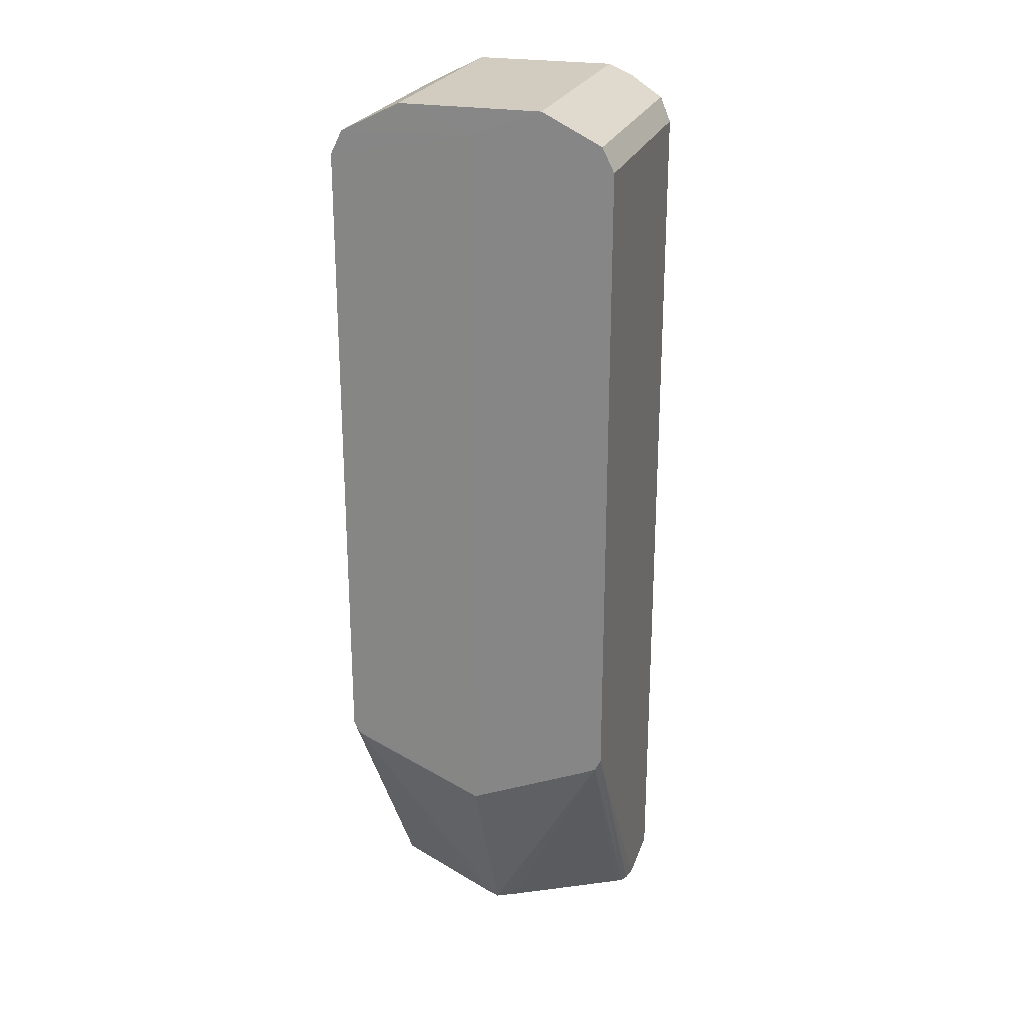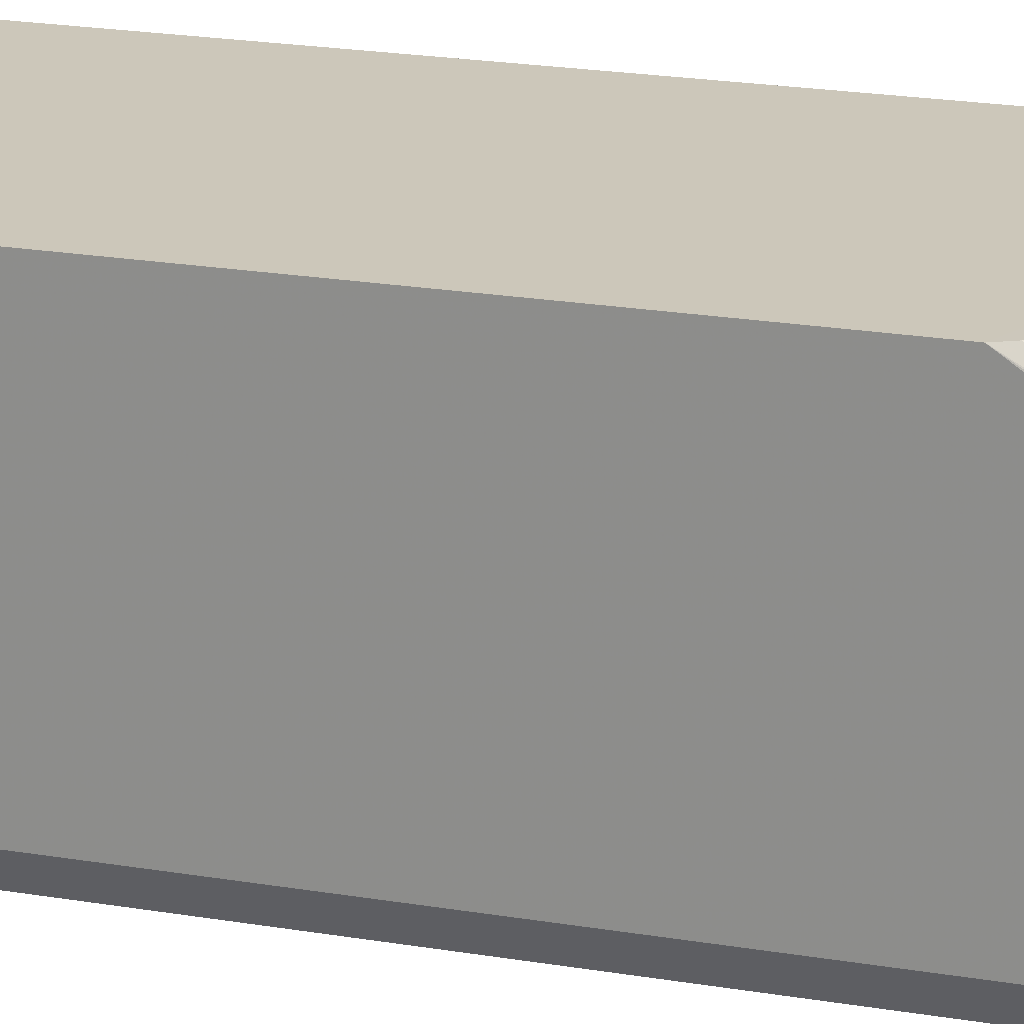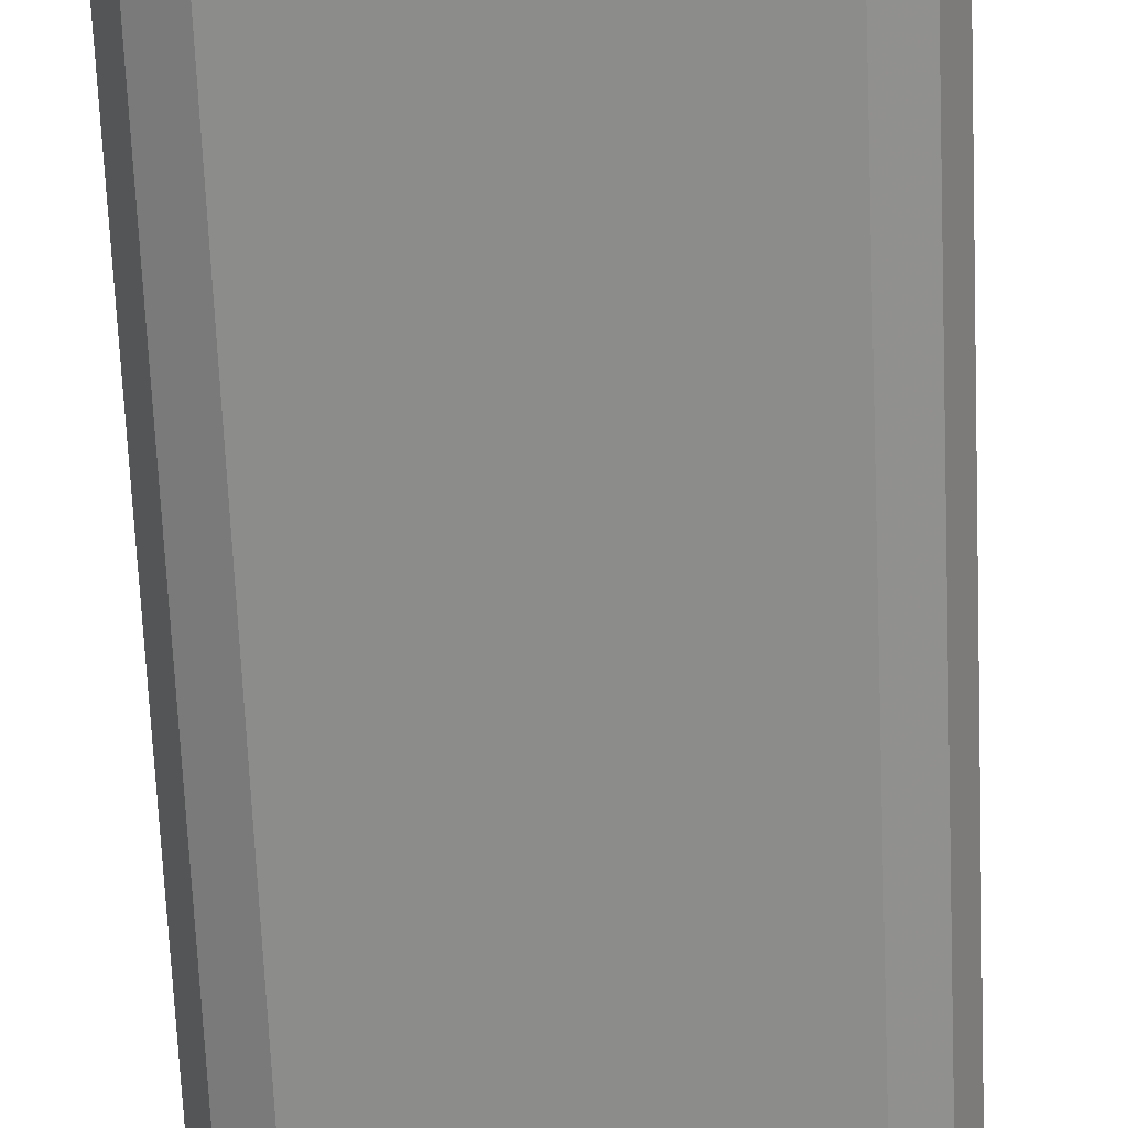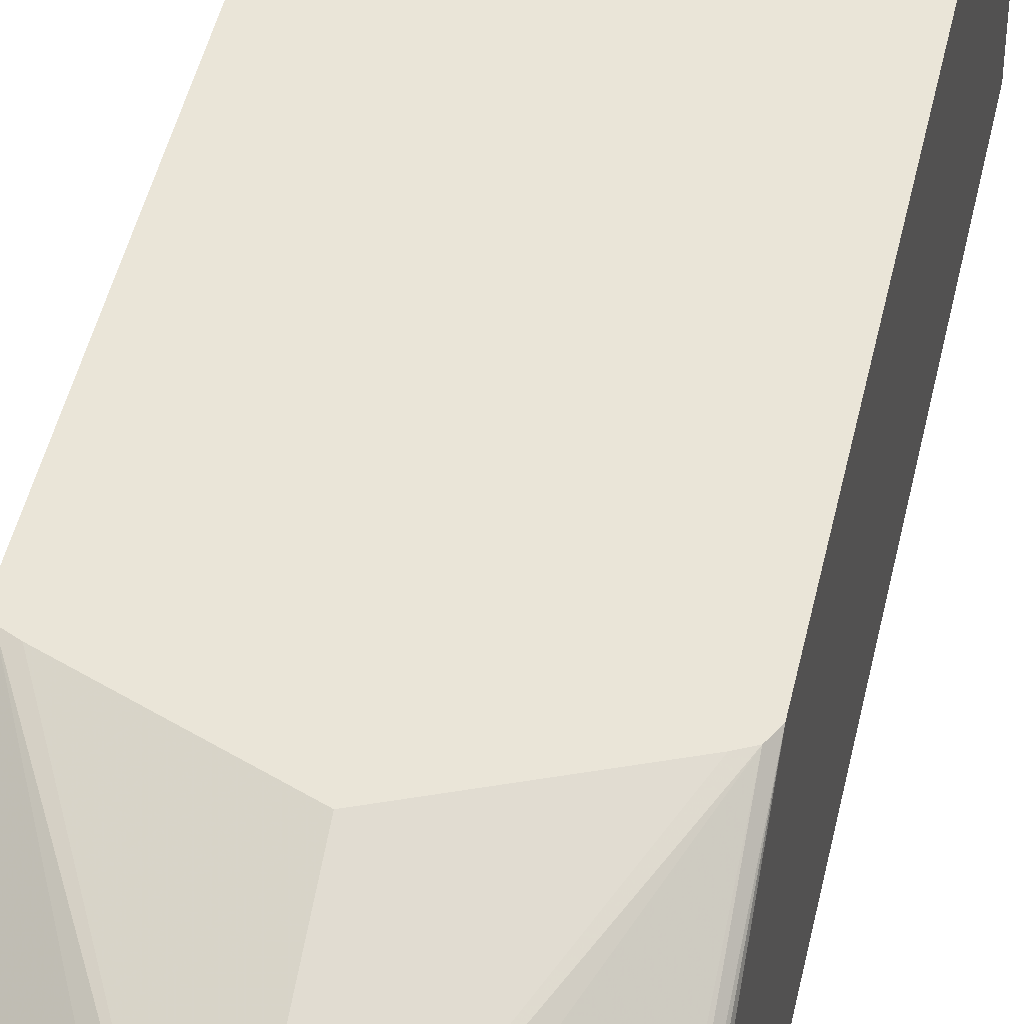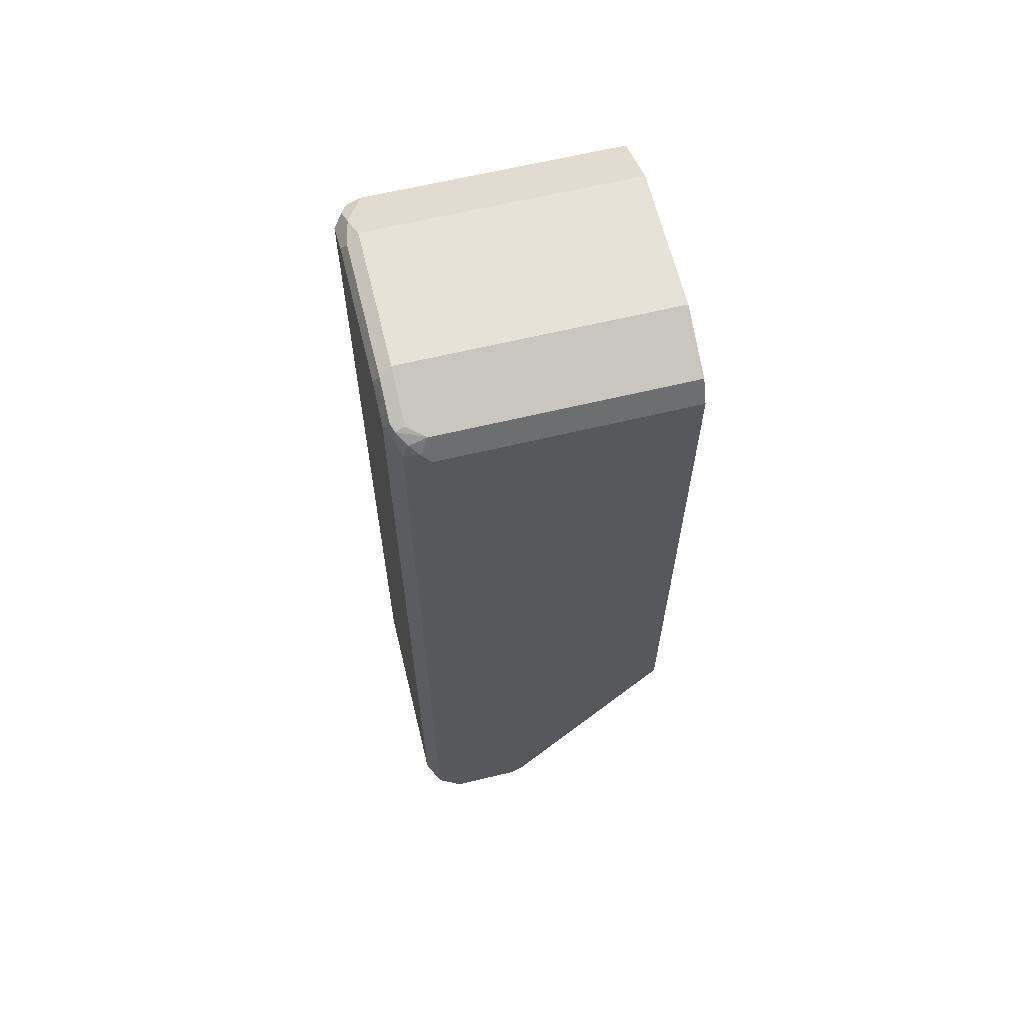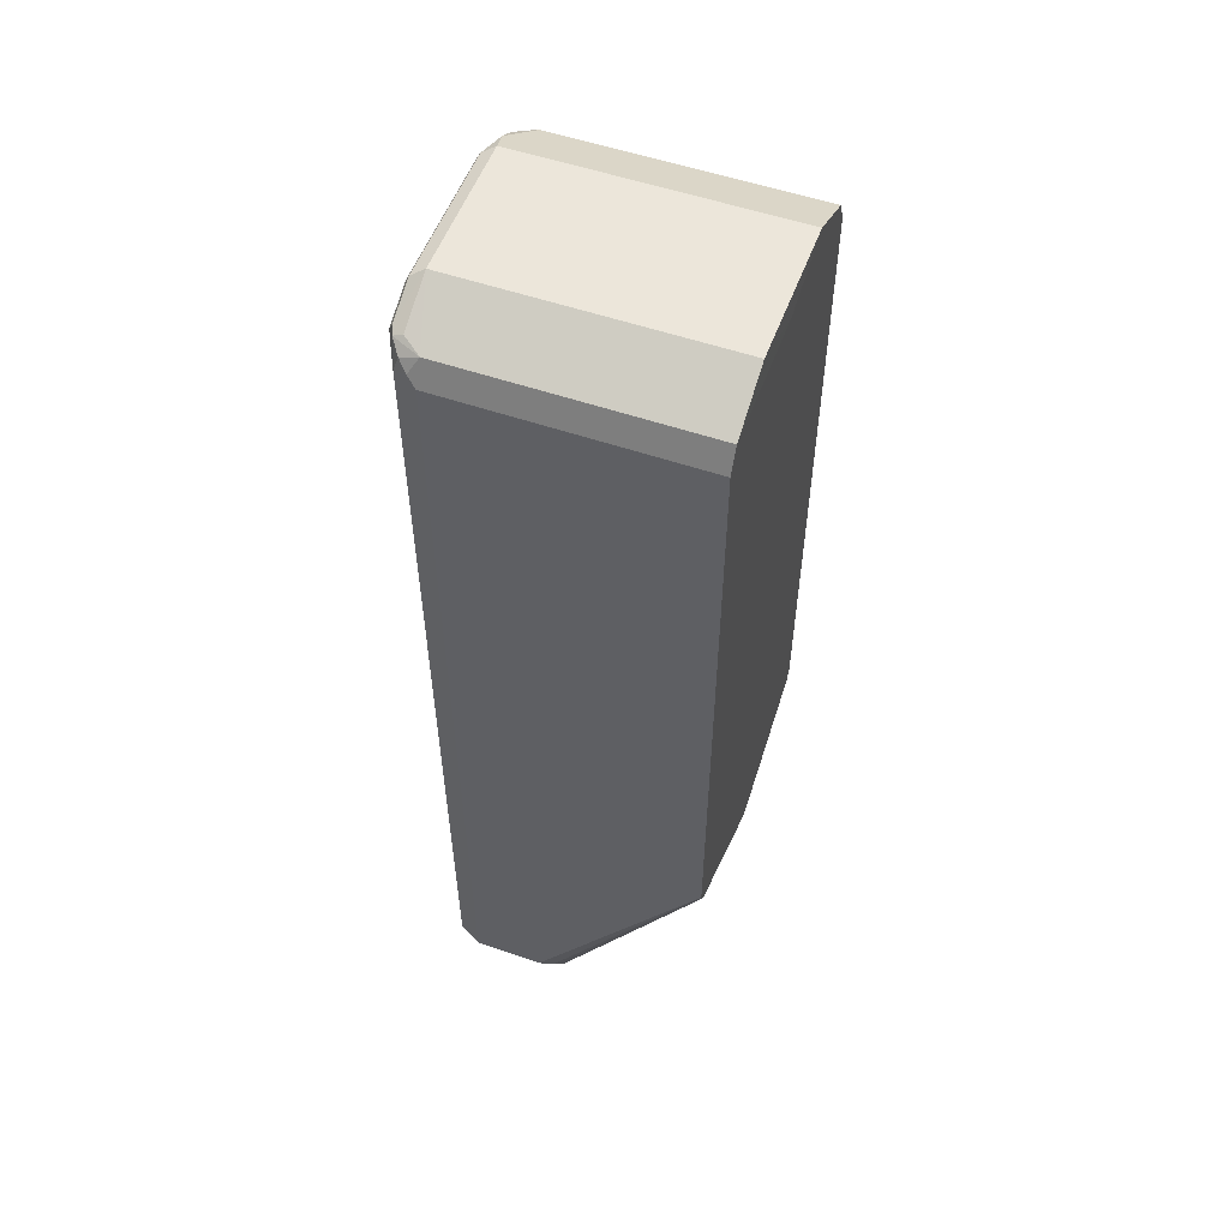
<metadata>
{"format":"obj","ext":"obj","renderer":"f3d","projection":"perspective","resolution":1024,"background":"white","views":[{"elev":23.9,"azim":-163.3,"up":"+Z"},{"elev":21.3,"azim":106.8,"up":"+Y"},{"elev":-64.1,"azim":2.4,"up":"+Y"},{"elev":45.4,"azim":-167.9,"up":"+Y"},{"elev":63.5,"azim":76.3,"up":"+Z"},{"elev":54.4,"azim":110.0,"up":"+Z"}]}
</metadata>
<code>
v -0.02103 -0.1577 0.4024
v -0.06307 -0.1577 0.4024
v 0.0841 -0.1367 0.4024
v -0.0841 -0.1367 0.4024
v -4.86e-06 -0.03828 0.4024
v 0.07857 -0.07898 0.4024
v 0.0841 -0.0946 0.4024
v 0.0841 0.009378 0.5572
v 0.08195 -0.08598 0.4024
v 0.0806 0.009378 0.5502
v 0.009773 -0.04281 0.4024
v 0.07358 0.009378 0.5467
v -4.86e-06 0.009671 0.5152
v 1.985e-05 0.009671 0.9514
v -0.0841 0.009671 0.5572
v -0.07415 0.009671 0.5469
v -0.08059 0.009671 0.5502
v -0.07998 -0.08204 0.4024
v -0.07655 -0.07974 0.4024
v -0.01151 -0.04403 0.4024
v -0.0841 -0.0946 0.4024
v -0.08221 -0.08612 0.4024
v -0.0841 0.009671 0.9356
v -0.0841 -0.1367 0.9356
v -0.07709 -0.1402 0.9496
v -0.07709 0.009671 0.9496
v -0.04205 -0.1472 0.9672
v -0.05606 -0.1507 0.9601
v -0.07534 -0.1489 0.9479
v -0.07709 -0.1507 0.9391
v -0.06307 -0.1577 0.9461
v -0.06832 -0.1524 0.9514
v -0.03855 -0.1542 0.9636
v 0.04205 -0.1472 0.9672
v 0.04555 -0.1542 0.9636
v 0.04205 -0.1577 0.9566
v -0.04205 -0.1577 0.9566
v 0.02103 -0.1577 0.9461
v 0.06307 -0.1577 0.9461
v 0.06658 -0.1542 0.9531
v 0.07008 -0.1472 0.9531
v 0.07709 -0.1367 0.9496
v 0.07096 -0.1524 0.9514
v 0.07008 -0.1542 0.9461
v 0.07709 -0.1507 0.9356
v 0.07709 -0.1507 0.4024
v 0.0841 -0.1367 0.9356
v 0.08147 -0.1419 0.9409
v 0.07753 -0.1472 0.9461
v 0.07709 0.009378 0.9496
v 0.04205 0.009378 0.9672
v -0.04205 0.009671 0.9672
v 0.0841 0.009378 0.9356
v 0.06307 -0.1577 0.4024
v -0.07709 -0.1507 0.4024
f 45 39 46
f 42 50 34
f 42 47 50
f 42 48 47
f 34 50 51
f 42 43 49
f 45 49 43
f 45 48 49
f 45 47 48
f 45 46 47
f 42 49 48
f 41 43 42
f 44 45 43
f 44 43 39
f 40 39 43
f 41 40 43
f 41 42 34
f 41 34 40
f 40 34 35
f 36 40 35
f 36 39 40
f 36 38 39
f 36 31 38
f 44 39 45
f 34 51 27
f 2 1 38
f 51 14 52
f 37 33 31
f 26 27 52
f 26 52 23
f 23 52 15
f 14 15 52
f 14 53 8
f 3 8 53
f 24 4 30
f 55 30 4
f 55 4 2
f 55 2 30
f 31 30 2
f 31 2 38
f 54 1 3
f 54 38 1
f 39 38 54
f 46 39 54
f 46 54 3
f 46 3 47
f 47 3 53
f 50 47 53
f 50 53 14
f 50 14 51
f 51 52 27
f 37 31 36
f 19 20 18
f 33 36 35
f 17 18 15
f 17 15 16
f 16 15 13
f 13 15 14
f 13 14 8
f 13 8 10
f 13 10 12
f 13 12 5
f 5 12 10
f 11 6 5
f 11 5 10
f 11 10 6
f 6 10 8
f 9 7 6
f 9 6 8
f 9 8 7
f 7 8 3
f 7 3 6
f 6 3 5
f 5 3 4
f 4 3 2
f 2 3 1
f 17 16 5
f 19 18 17
f 37 36 33
f 19 17 20
f 20 5 18
f 33 35 34
f 33 34 27
f 33 27 28
f 33 28 31
f 32 31 28
f 29 32 28
f 29 31 32
f 29 30 31
f 29 24 30
f 25 24 29
f 25 29 28
f 25 28 27
f 25 27 26
f 25 26 23
f 25 23 24
f 24 23 4
f 4 23 15
f 21 4 15
f 22 21 15
f 22 15 18
f 22 18 21
f 21 18 4
f 18 5 4
f 20 17 5
f 16 13 5

</code>
